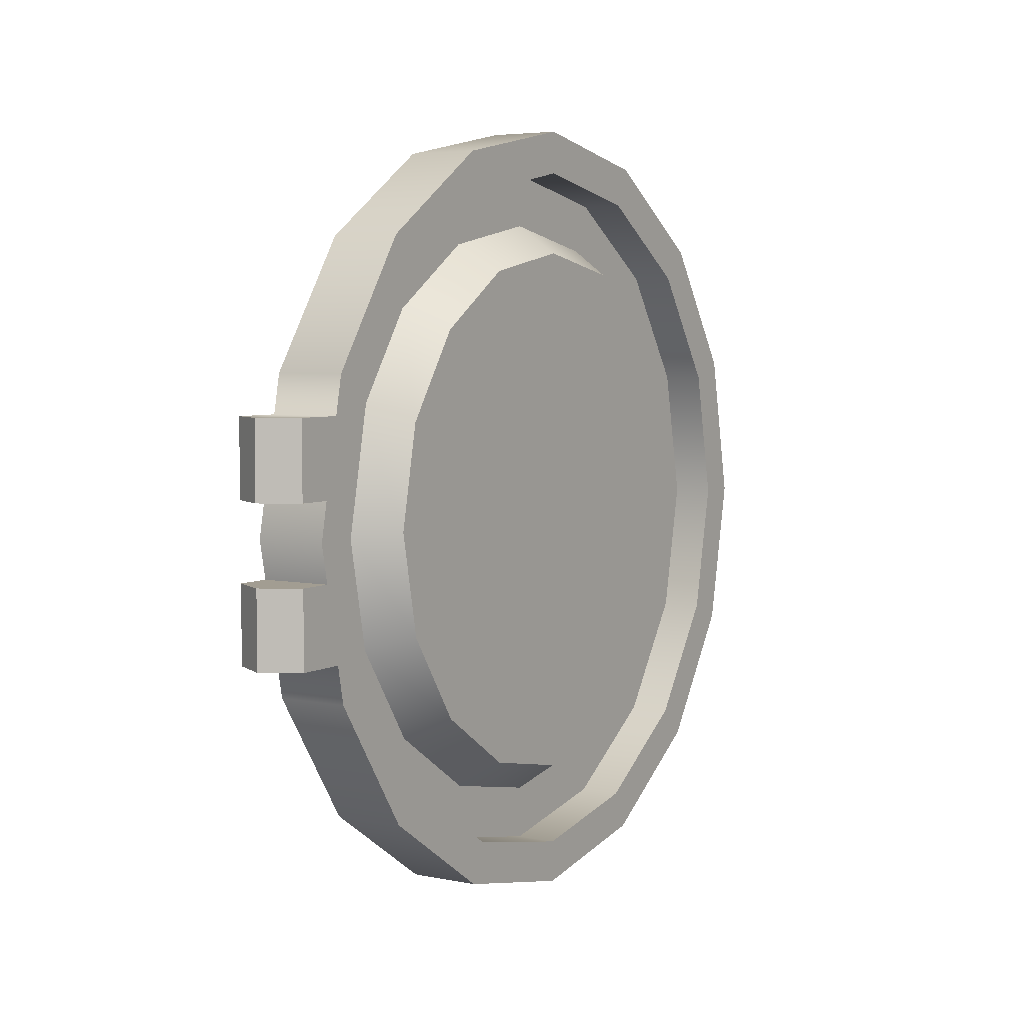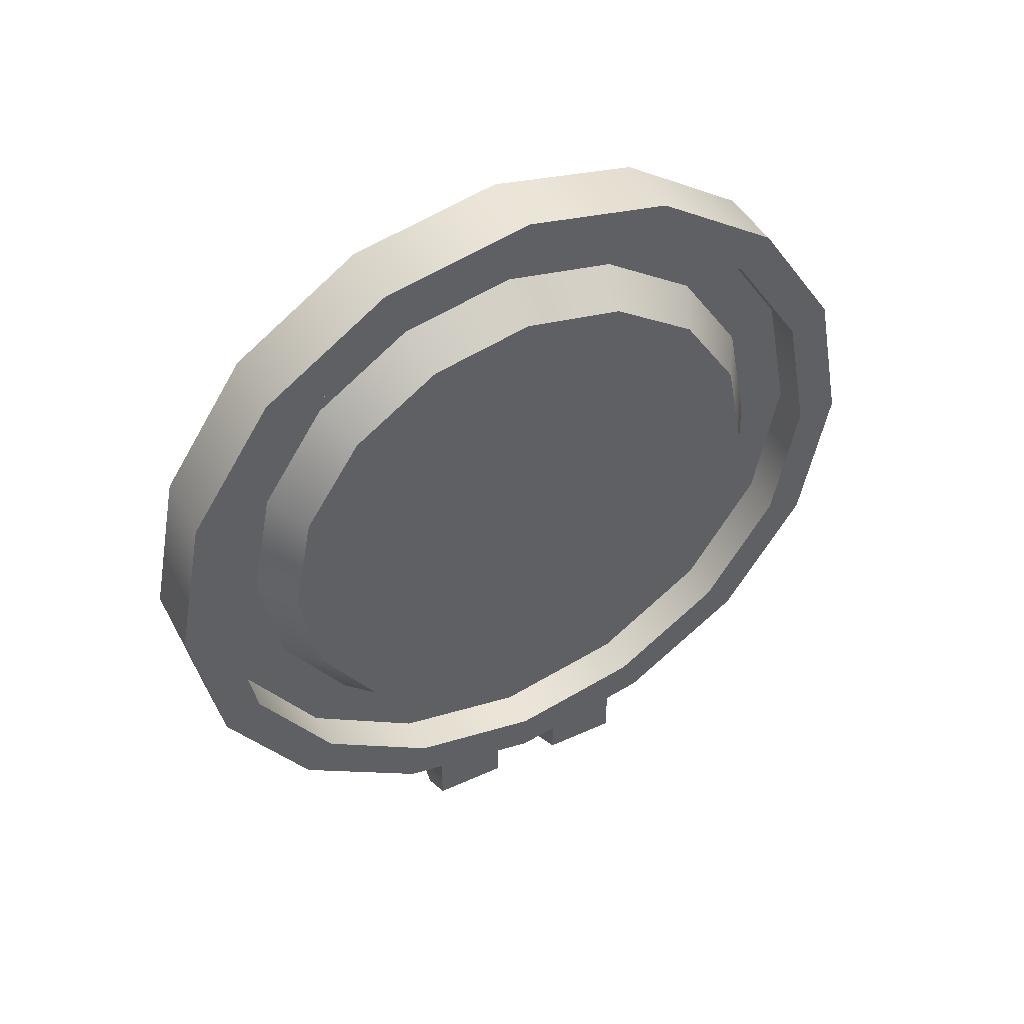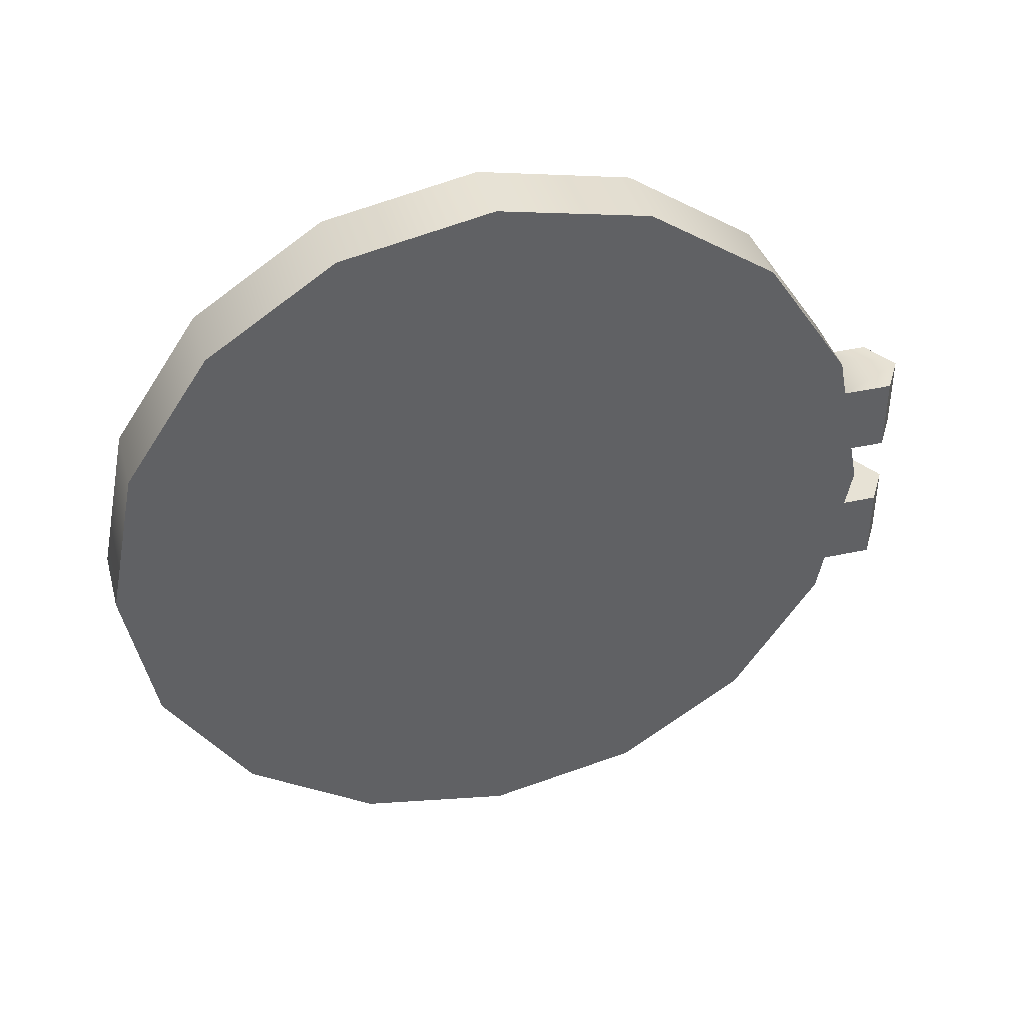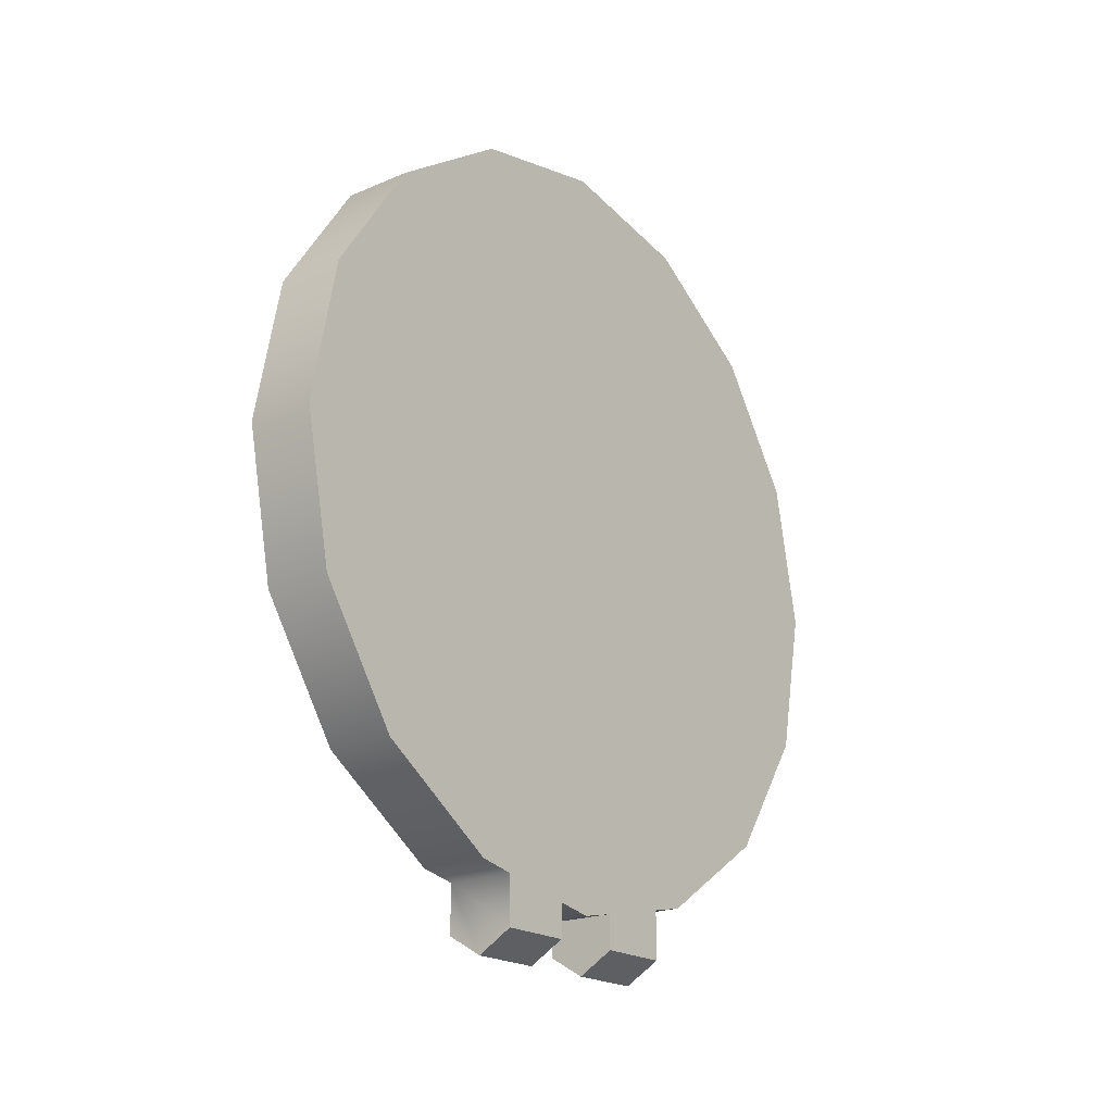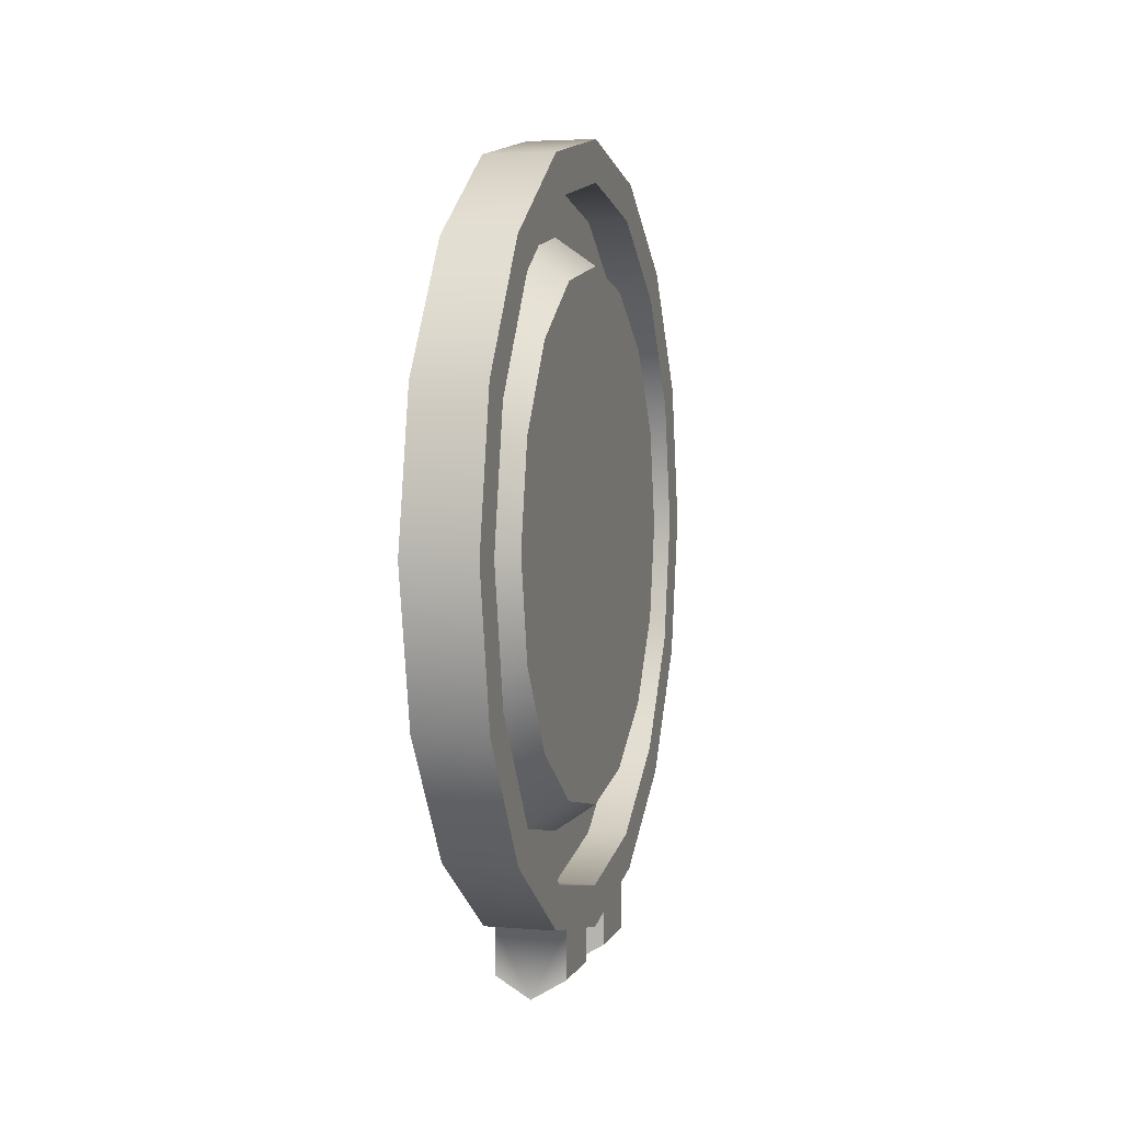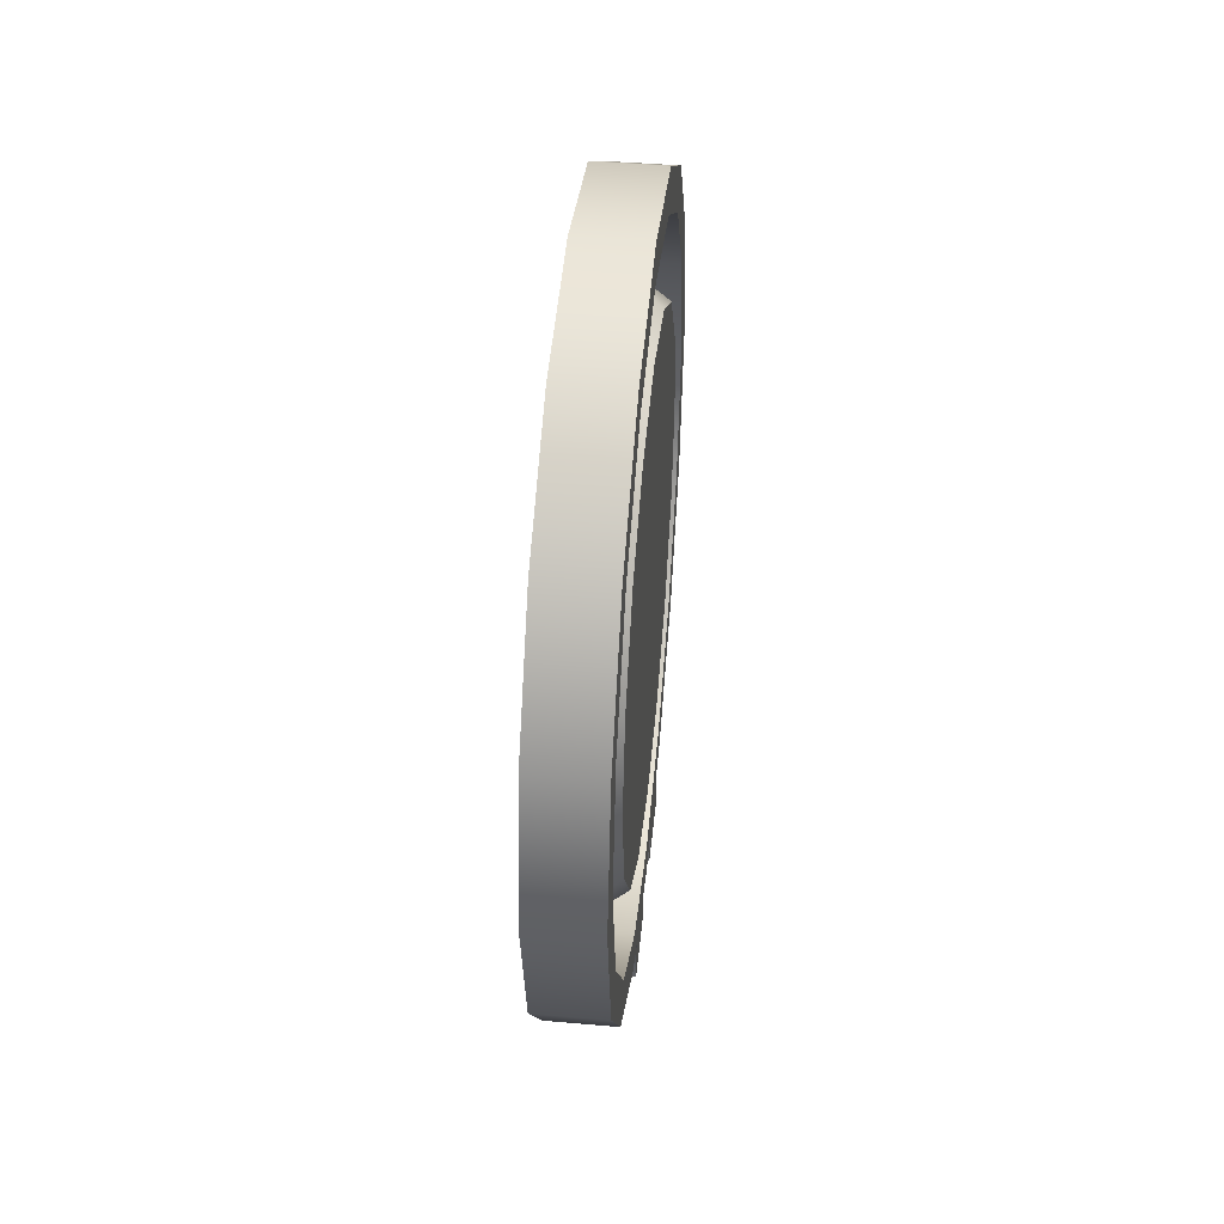
<metadata>
{"format":"obj","ext":"obj","renderer":"f3d","projection":"perspective","resolution":1024,"background":"white","views":[{"elev":4.9,"azim":-147.3,"up":"+Y"},{"elev":45.5,"azim":-117.5,"up":"+Z"},{"elev":40.2,"azim":74.9,"up":"+Y"},{"elev":-20.0,"azim":38.3,"up":"+Z"},{"elev":3.7,"azim":-165.0,"up":"+Z"},{"elev":44.5,"azim":-174.3,"up":"+Z"}]}
</metadata>
<code>
o Cylinder.019_Cylinder.001
v 0.003206 -0.1317 0.14
v 0.003206 -0.1008 0.09373
v 0.003206 0.06431 0.3498
v 0.003206 1.3e-05 0.3626
v 0.003206 0.1552 0.1303
v 0.003206 -0.1317 0.2491
v 0.003206 0.1318 0.2491
v 0.003206 0.1008 0.2954
v 0.003206 1.4e-05 0.05196
v 0.003206 1.3e-05 0.3372
v 0.003206 -0.06428 0.3498
v 0.003206 -0.06428 0.03934
v 0.003206 1.4e-05 0.02655
v 0.003206 -0.1552 0.2589
v 0.003206 -0.168 0.1946
v 0.003206 0.168 0.1946
v 0.003206 0.1552 0.2589
v 0.003206 -0.1188 0.07576
v 0.003206 -0.1552 0.1303
v 0.003206 0.06431 0.03934
v 0.003206 0.1188 0.3134
v 0.003206 0.1188 0.07576
v 0.003206 -0.1188 0.3134
v 0.003206 -0.1008 0.2954
v 0.003206 -0.05456 0.3263
v 0.003206 0.1426 0.1946
v 0.003206 -0.1426 0.1946
v 0.003206 0.05458 0.06282
v 0.003206 0.05458 0.3263
v 0.003206 -0.05456 0.06282
v 0.003206 0.1008 0.09373
v 0.003206 0.1318 0.14
v -0.01668 -0.09101 0.2856
v -0.01668 -0.04925 0.3135
v -0.01668 0.1189 0.2438
v -0.01668 0.1287 0.1946
v -0.01668 -0.1189 0.1453
v -0.01668 -0.1287 0.1946
v -0.01668 1.3e-05 0.3626
v -0.01668 -0.06428 0.3498
v -0.01668 0.06431 0.3498
v -0.01668 -0.1189 0.2438
v -0.01668 1.4e-05 0.06583
v -0.01668 0.04928 0.07563
v -0.01668 0.04928 0.3135
v -0.01668 1.3e-05 0.3233
v -0.01668 -0.04925 0.07563
v -0.01668 0.09104 0.2856
v -0.01668 -0.06428 0.03934
v -0.01668 1.4e-05 0.02655
v -0.01668 -0.1552 0.2589
v -0.01668 -0.168 0.1946
v -0.01668 0.168 0.1946
v -0.01668 0.1552 0.2589
v -0.01668 -0.09101 0.1035
v -0.01668 -0.1188 0.07576
v -0.01668 -0.1552 0.1303
v -0.01668 0.06431 0.03934
v -0.01668 0.1188 0.3134
v -0.01668 0.09104 0.1035
v -0.01668 0.1189 0.1453
v -0.01668 0.1552 0.1303
v -0.01668 0.1188 0.07576
v -0.01668 -0.1188 0.3134
v -0.01668 1.3e-05 0.383
v -0.01668 -0.07208 0.3686
v -0.01668 0.07211 0.3686
v -0.01668 -0.07208 0.0205
v -0.01668 1.4e-05 0.006164
v -0.01668 -0.174 0.2667
v -0.01668 -0.1884 0.1946
v -0.01668 0.1884 0.1946
v -0.01668 0.1741 0.2667
v -0.01668 -0.1332 0.06134
v -0.01668 -0.174 0.1225
v -0.01668 0.07211 0.0205
v -0.01668 0.1332 0.3278
v -0.01668 0.1741 0.1225
v -0.01668 0.1332 0.06134
v -0.01668 -0.1332 0.3278
v 0.01738 1.3e-05 0.383
v 0.01738 -0.07208 0.3686
v 0.01738 0.07211 0.3686
v 0.01738 -0.07208 0.0205
v 0.01738 1.4e-05 0.006164
v 0.01738 -0.174 0.2667
v 0.01738 -0.1884 0.1946
v 0.01738 0.1884 0.1946
v 0.01738 0.1741 0.2667
v 0.01738 -0.1332 0.06134
v 0.01738 -0.174 0.1225
v 0.01738 0.07211 0.0205
v 0.01738 0.1332 0.3278
v 0.01738 0.1741 0.1225
v 0.01738 0.1332 0.06134
v 0.01738 -0.1332 0.3278
v -0.01668 -0.05406 0.01692
v -0.01668 -0.01801 0.009749
v 0.01738 -0.05406 0.01692
v 0.01738 -0.01801 0.009749
v 0.01738 1.4e-05 0.1946
v -0.01668 0.01804 0.009749
v -0.01668 0.05409 0.01692
v 0.01738 0.01804 0.009749
v 0.01738 0.05409 0.01692
v -0.01668 -0.05406 -0.006769
v -0.01668 -0.01801 -0.006769
v 0.01738 -0.05406 -0.006769
v 0.01738 -0.01801 -0.006769
v -0.01668 0.01804 -0.006769
v -0.01668 0.05409 -0.006768
v 0.01738 0.01804 -0.006769
v 0.01738 0.05409 -0.006768
v 0.000353 -0.05406 -0.01705
v 0.000353 0.05409 -0.01705
v 0.000353 -0.01801 -0.01705
v 0.000353 0.01804 -0.01705
v 0.003206 -0.1008 0.2954
v 0.003206 -0.05456 0.3263
v 0.003206 0.1318 0.2491
v 0.003206 0.1426 0.1946
v 0.003206 -0.1317 0.14
v 0.003206 -0.1426 0.1946
v 0.003206 1.3e-05 0.3626
v 0.003206 -0.06428 0.3498
v 0.003206 0.06431 0.3498
v 0.003206 -0.1317 0.2491
v 0.003206 0.05458 0.3263
v 0.003206 1.3e-05 0.3372
v 0.003206 0.1008 0.2954
v 0.003206 -0.1552 0.2589
v 0.003206 -0.168 0.1946
v 0.003206 0.168 0.1946
v 0.003206 0.1552 0.2589
v 0.003206 -0.1008 0.09373
v 0.003206 -0.1188 0.07576
v 0.003206 -0.1552 0.1303
v 0.003206 -0.05456 0.06282
v 0.003206 0.1188 0.3134
v 0.003206 -0.06428 0.03934
v 0.003206 0.1008 0.09373
v 0.003206 0.1318 0.14
v 0.003206 0.05458 0.06282
v 0.003206 0.1552 0.1303
v 0.003206 0.1188 0.07576
v 0.003206 -0.1188 0.3134
v 0.003206 0.06431 0.03934
v -0.01668 1.3e-05 0.3626
v -0.01668 -0.06428 0.3498
v -0.01668 0.06431 0.3498
v -0.01668 -0.1552 0.2589
v -0.01668 -0.168 0.1946
v -0.01668 0.168 0.1946
v -0.01668 0.1552 0.2589
v -0.01668 -0.1188 0.07576
v -0.01668 -0.1552 0.1303
v -0.01668 0.1188 0.3134
v -0.01668 -0.06428 0.03934
v -0.01668 0.1552 0.1303
v -0.01668 0.1188 0.07576
v -0.01668 -0.1188 0.3134
v -0.01668 0.06431 0.03934
v -0.01668 1.3e-05 0.383
v -0.01668 -0.07208 0.3686
v -0.01668 0.07211 0.3686
v -0.01668 -0.01801 0.009749
v -0.01668 -0.01801 0.009749
v -0.01668 -0.01801 0.009749
v -0.01668 1.4e-05 0.006164
v -0.01668 -0.174 0.2667
v -0.01668 -0.1884 0.1946
v -0.01668 0.1884 0.1946
v -0.01668 0.1741 0.2667
v -0.01668 -0.1332 0.06134
v -0.01668 -0.174 0.1225
v -0.01668 0.05409 0.01692
v -0.01668 0.05409 0.01692
v -0.01668 0.07211 0.0205
v -0.01668 0.1332 0.3278
v -0.01668 -0.07208 0.0205
v -0.01668 0.1741 0.1225
v -0.01668 0.1332 0.06134
v -0.01668 -0.1332 0.3278
v 0.01738 1.3e-05 0.383
v 0.01738 -0.07208 0.3686
v 0.01738 0.07211 0.3686
v 0.01738 -0.01801 0.009749
v 0.01738 -0.01801 0.009749
v 0.01738 -0.01801 0.009749
v 0.01738 1.4e-05 0.006164
v 0.01738 -0.174 0.2667
v 0.01738 -0.1884 0.1946
v 0.01738 0.1884 0.1946
v 0.01738 0.1741 0.2667
v 0.01738 -0.1332 0.06134
v 0.01738 -0.174 0.1225
v 0.01738 0.05409 0.01692
v 0.01738 0.05409 0.01692
v 0.01738 0.07211 0.0205
v 0.01738 0.1332 0.3278
v 0.01738 -0.07208 0.0205
v 0.01738 0.1741 0.1225
v 0.01738 0.1332 0.06134
v 0.01738 -0.1332 0.3278
v 0.003206 1.4e-05 0.05196
v 0.003206 1.4e-05 0.02655
v -0.01668 1.4e-05 0.02655
v -0.01668 -0.05406 0.01692
v -0.01668 -0.05406 0.01692
v 0.01738 -0.05406 0.01692
v 0.01738 -0.05406 0.01692
v 0.01738 0.05409 -0.006768
v 0.01738 0.05409 -0.006768
v -0.01668 0.01804 0.009749
v -0.01668 0.01804 0.009749
v -0.01668 0.01804 0.009749
v 0.01738 0.01804 0.009749
v 0.01738 0.01804 0.009749
v 0.01738 0.01804 0.009749
v -0.01668 -0.05406 -0.006769
v -0.01668 -0.05406 -0.006769
v -0.01668 -0.01801 -0.006769
v -0.01668 -0.01801 -0.006769
v 0.01738 -0.05406 -0.006769
v 0.01738 -0.05406 -0.006769
v 0.01738 -0.01801 -0.006769
v 0.01738 -0.01801 -0.006769
v 0.000353 -0.01801 -0.01705
v 0.000353 -0.01801 -0.01705
v 0.000353 -0.05406 -0.01705
v 0.000353 -0.05406 -0.01705
v -0.01668 0.01804 -0.006769
v -0.01668 0.01804 -0.006769
v -0.01668 0.05409 -0.006768
v -0.01668 0.05409 -0.006768
v 0.01738 0.01804 -0.006769
v 0.01738 0.01804 -0.006769
v 0.000353 0.05409 -0.01705
v 0.000353 0.05409 -0.01705
v 0.000353 0.01804 -0.01705
v 0.000353 0.01804 -0.01705
f 101 201 210
f 46 45 48 35 36 61 60 44 43 47 55 37 38 42 33 34
f 195 101 196
f 101 86 87
f 185 96 101
f 101 184 185
f 184 101 186
f 186 101 93
f 101 96 86
f 196 101 87
f 201 101 195
f 218 236 212 198
f 193 101 94
f 188 211 224 226
f 94 101 95
f 93 101 89
f 89 101 193
f 95 101 199
f 199 101 197
f 197 101 219
f 219 101 190
f 210 189 101
f 189 190 101
f 237 241 115 113
f 109 108 114 229
f 82 66 183 204
f 200 77 67 83
f 92 76 79 203
f 204 183 70 191
f 164 163 148 149
f 163 165 150 148
f 171 170 151 152
f 173 172 153 154
f 174 175 156 155
f 179 173 154 157
f 180 174 155 158
f 172 181 159 153
f 181 182 160 159
f 175 171 152 156
f 170 80 161 151
f 182 178 162 160
f 165 179 157 150
f 80 164 149 161
f 137 136 56 57
f 128 130 48 45
f 138 135 55 47
f 162 176 214 207
f 134 139 59 54
f 136 140 49 56
f 142 141 60 61
f 141 143 44 60
f 144 133 53 62
f 145 144 62 63
f 132 137 57 52
f 118 119 34 33
f 146 131 51 64
f 120 121 36 35
f 121 142 61 36
f 122 123 38 37
f 147 145 63 58
f 124 125 40 39
f 139 126 41 59
f 126 124 39 41
f 125 146 64 40
f 127 118 33 42
f 192 71 75 91
f 207 166 209 158
f 65 81 83 67
f 129 128 45 46
f 208 99 84 68
f 192 191 70 71
f 119 129 46 34
f 73 194 88 72
f 130 120 35 48
f 74 90 91 75
f 131 132 52 51
f 200 194 73 77
f 133 134 54 53
f 68 84 90 74
f 135 122 37 55
f 72 88 202 78
f 123 127 42 38
f 7 17 16 26
f 8 21 17 7
f 8 29 3 21
f 4 3 29 10
f 11 4 10 25
f 24 23 11 25
f 6 14 23 24
f 15 14 6 27
f 27 1 19 15
f 1 2 18 19
f 2 30 12 18
f 31 22 20 28
f 32 5 22 31
f 16 5 32 26
f 203 79 78 202
f 30 9 13 12
f 140 206 50 49
f 205 138 47 43
f 169 166 207
f 217 85 69 215
f 97 167 222 220
f 28 20 13 9
f 82 81 65 66
f 216 177 234 232
f 143 205 43 44
f 206 147 58 50
f 158 209 180
f 178 176 162
f 207 214 169
f 208 231 225 99
f 69 85 187 98
f 238 103 105 213
f 228 168 100 227
f 103 238 235
f 240 102 233
f 168 228 223
f 110 111 239 117
f 107 116 230 221
f 231 208 106
f 104 102 240 112
f 92 105 103 76

</code>
